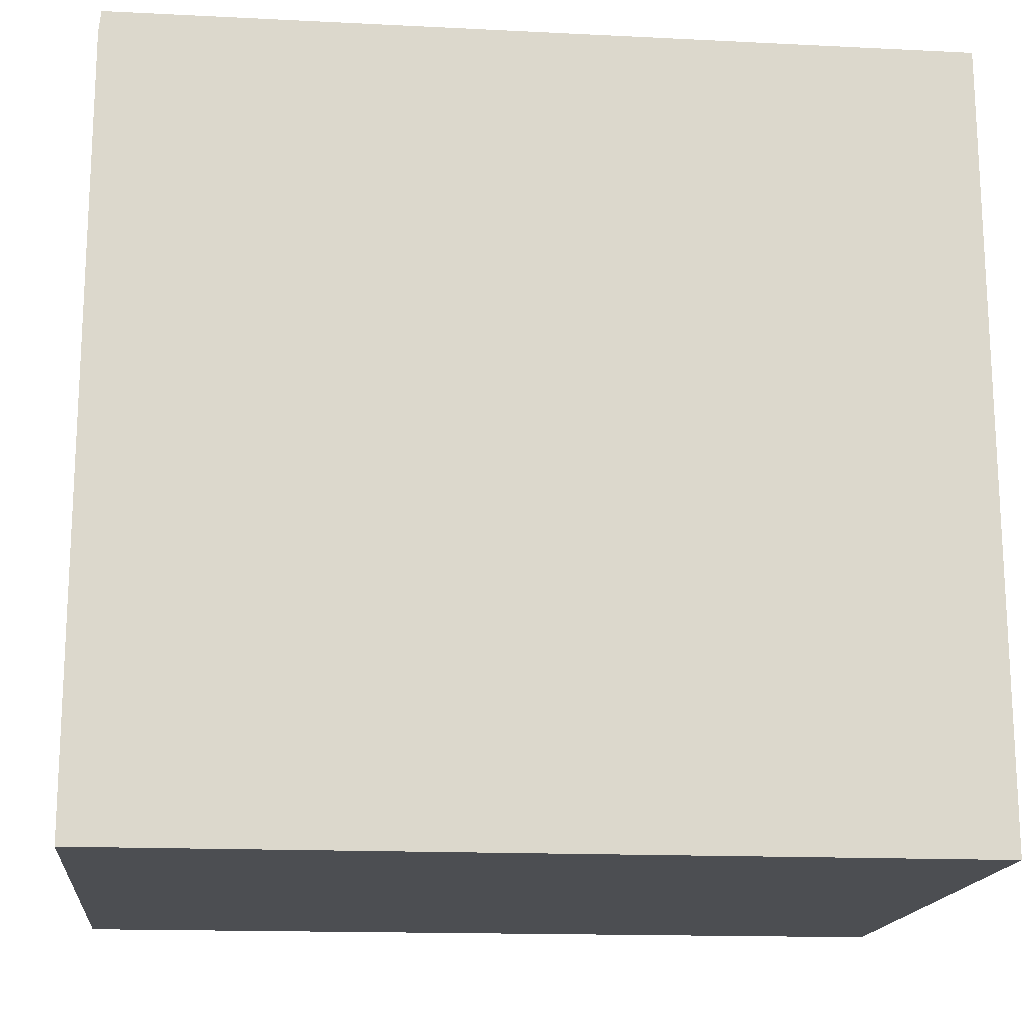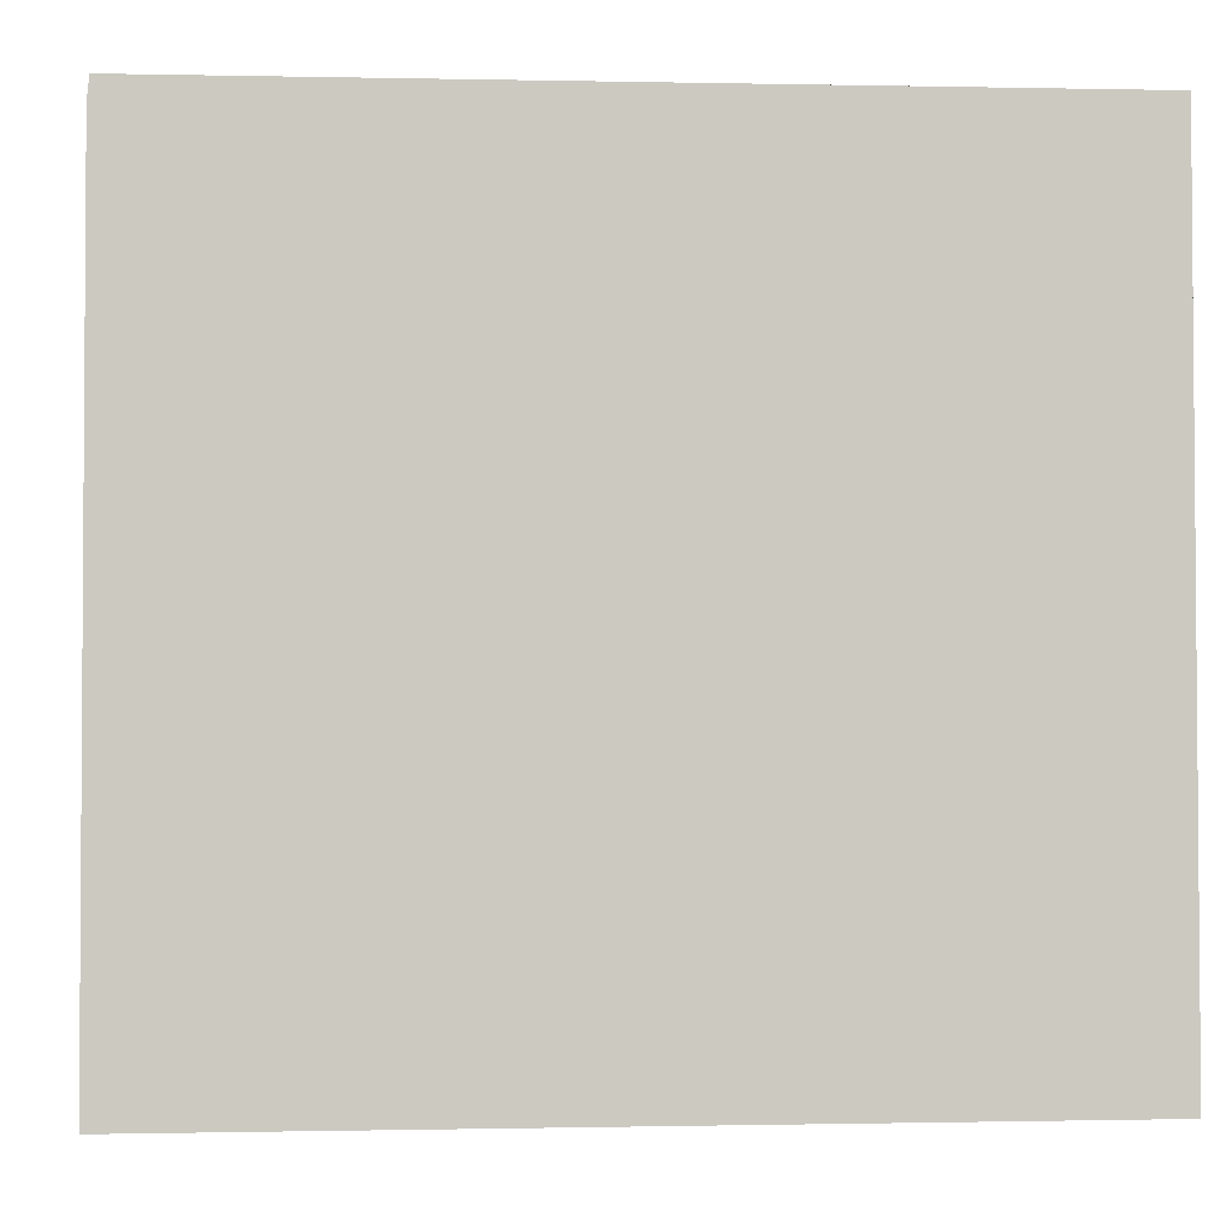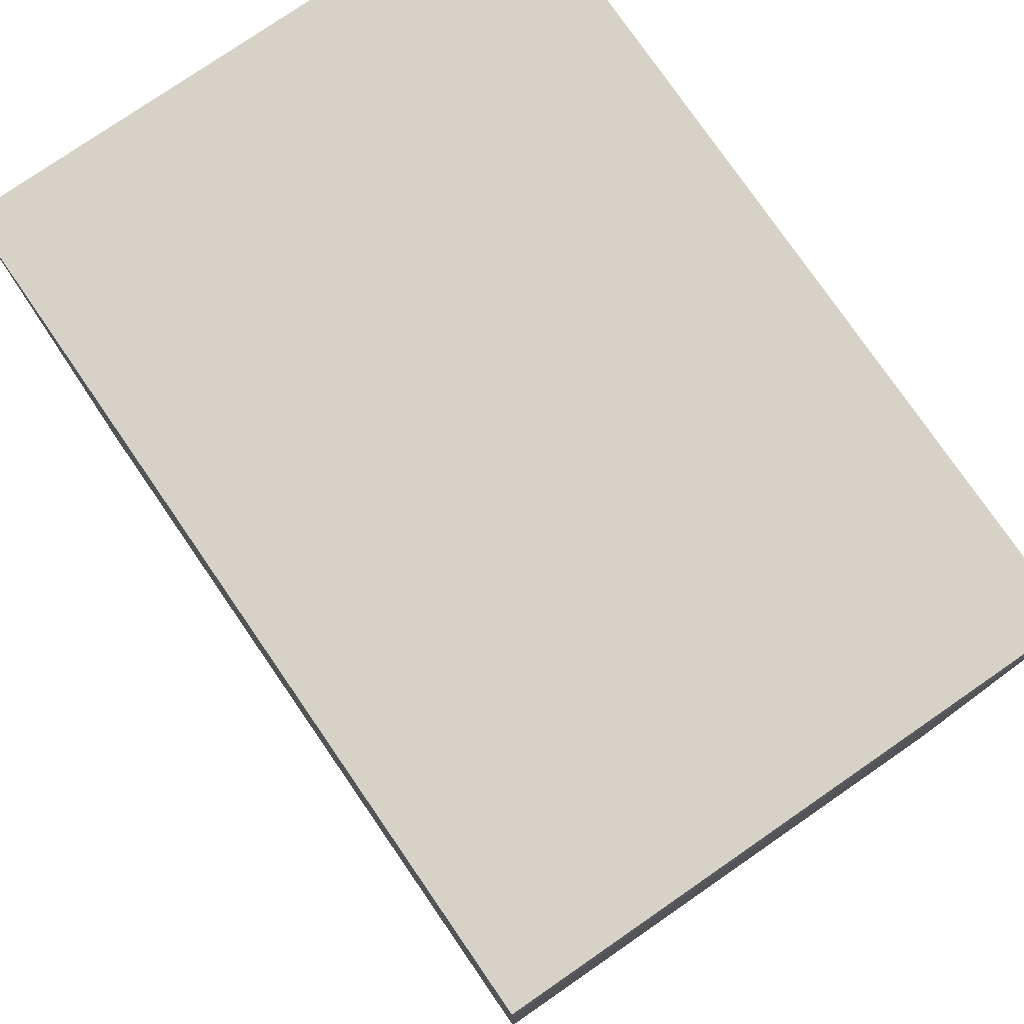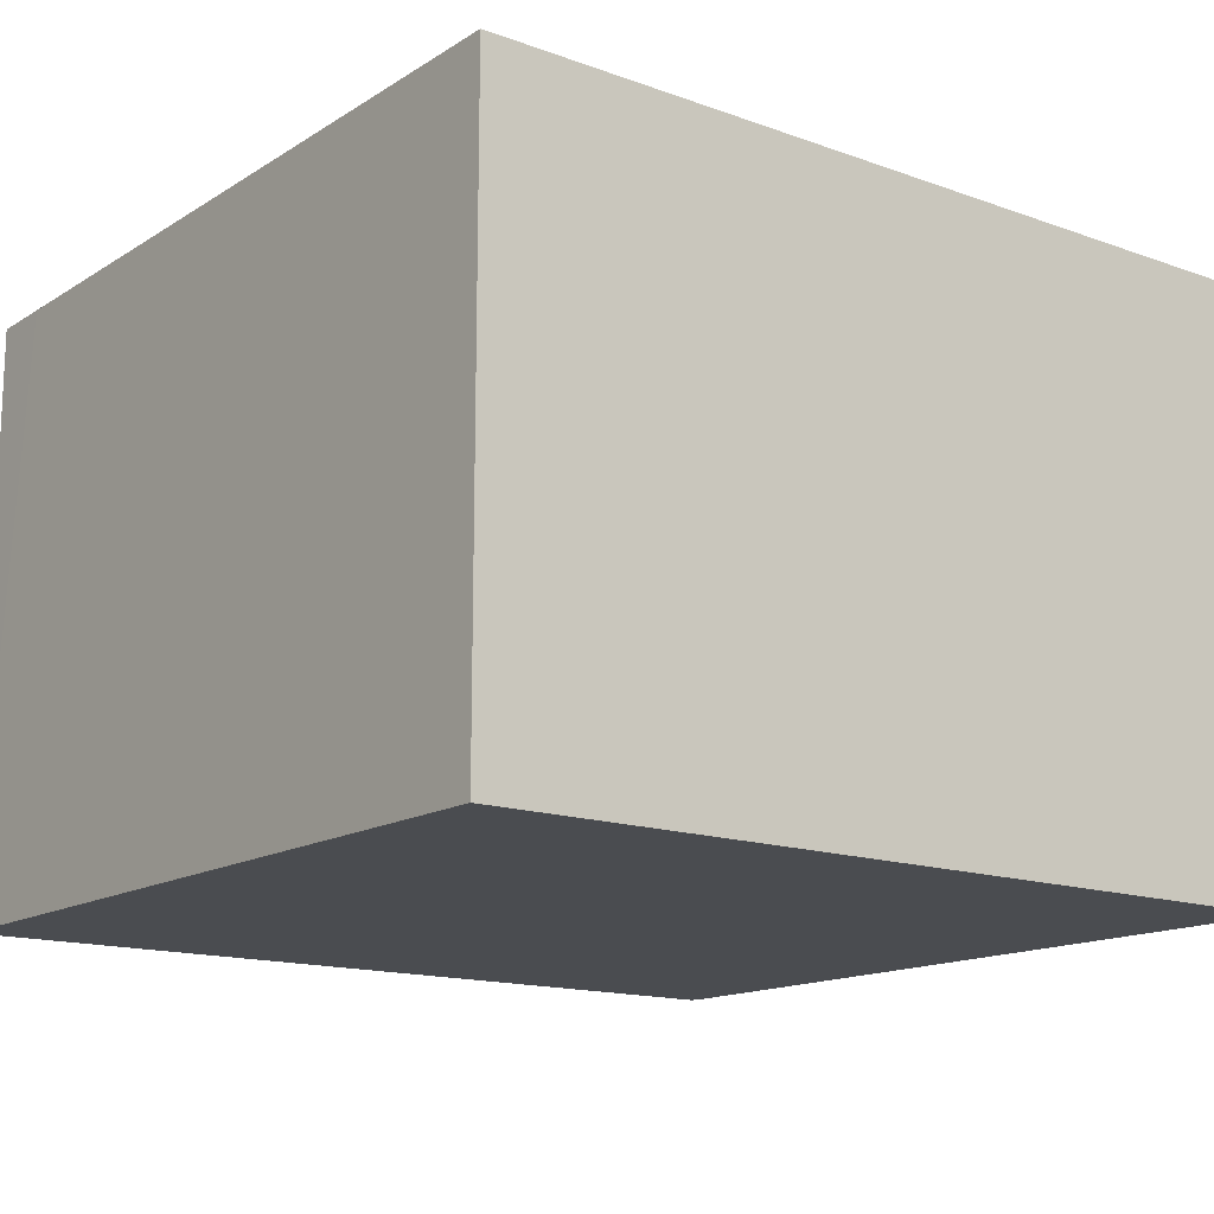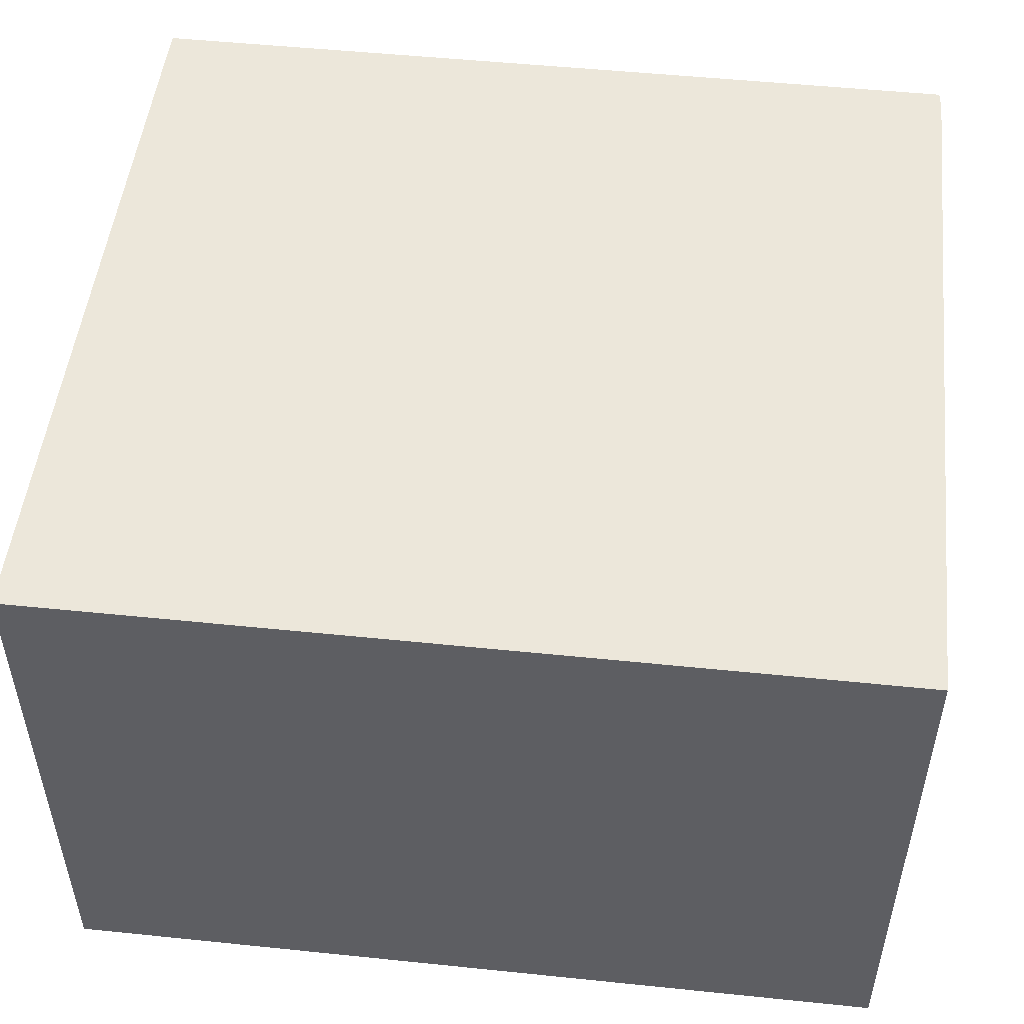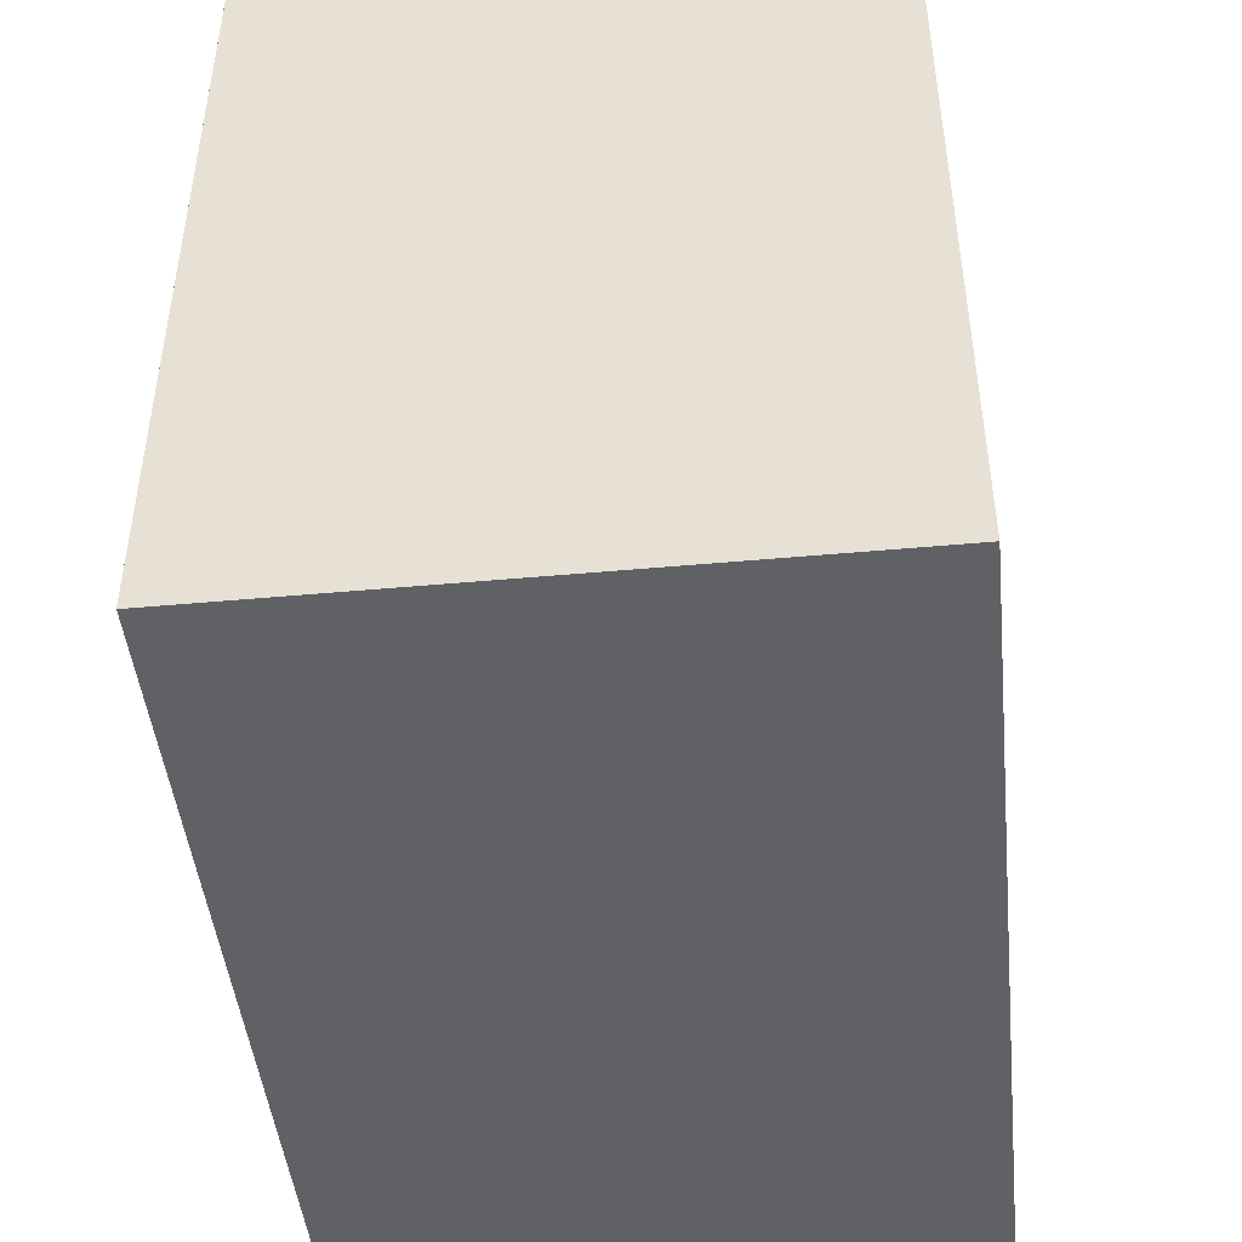
<metadata>
{"format":"obj","ext":"obj","renderer":"f3d","projection":"perspective","resolution":1024,"background":"white","views":[{"elev":-16.6,"azim":-6.2,"up":"+Z"},{"elev":-2.4,"azim":-4.9,"up":"+Z"},{"elev":77.6,"azim":-124.6,"up":"+Z"},{"elev":-14.9,"azim":142.3,"up":"+Y"},{"elev":50.4,"azim":-173.7,"up":"+Y"},{"elev":-46.1,"azim":96.0,"up":"+Z"}]}
</metadata>
<code>
v  19.28 13.26 -0.92
v  5.737 13.26 0.502
v  19.27 13.26 0.554
v  19.31 13.26 -17.5
v  0.007 13.26 -17.54
v  0.049 13.26 0.48
v  0.002 13.26 -4.75
v  0 13.26 8.117e-16
v  0.004 13.26 -11.04
v  19.27 -3.392e-17 0.554
v  19.31 1.071e-15 -17.5
v  19.28 5.633e-17 -0.92
v  0.007 1.074e-15 -17.54
v  0.004 6.761e-16 -11.04
v  0 0 0
v  0.002 2.909e-16 -4.75
v  0.049 -2.939e-17 0.48
v  5.737 -3.074e-17 0.502
g defaultobject
f 1 2 3
f 2 1 4
f 2 4 5
f 2 5 6
f 6 5 7
f 6 7 8
f 7 5 9
f 10 1 3
f 1 10 4
f 4 10 11
f 11 10 12
f 11 5 4
f 5 11 13
f 13 9 5
f 9 13 7
f 7 13 8
f 8 13 14
f 8 14 15
f 15 14 16
f 15 6 8
f 6 15 17
f 2 10 3
f 10 2 6
f 10 6 18
f 18 6 17
f 18 12 10
f 12 18 11
f 11 18 13
f 13 18 17
f 13 17 16
f 16 17 15
f 13 16 14

</code>
